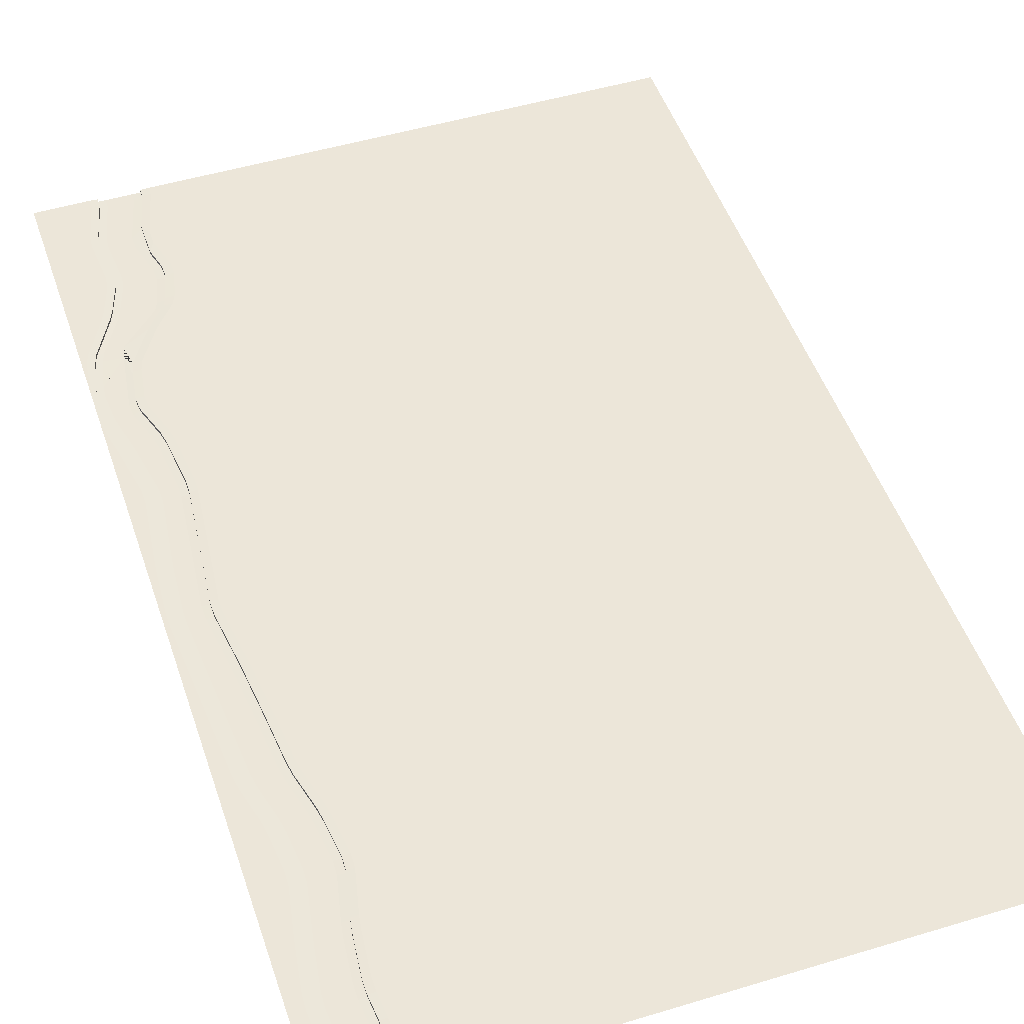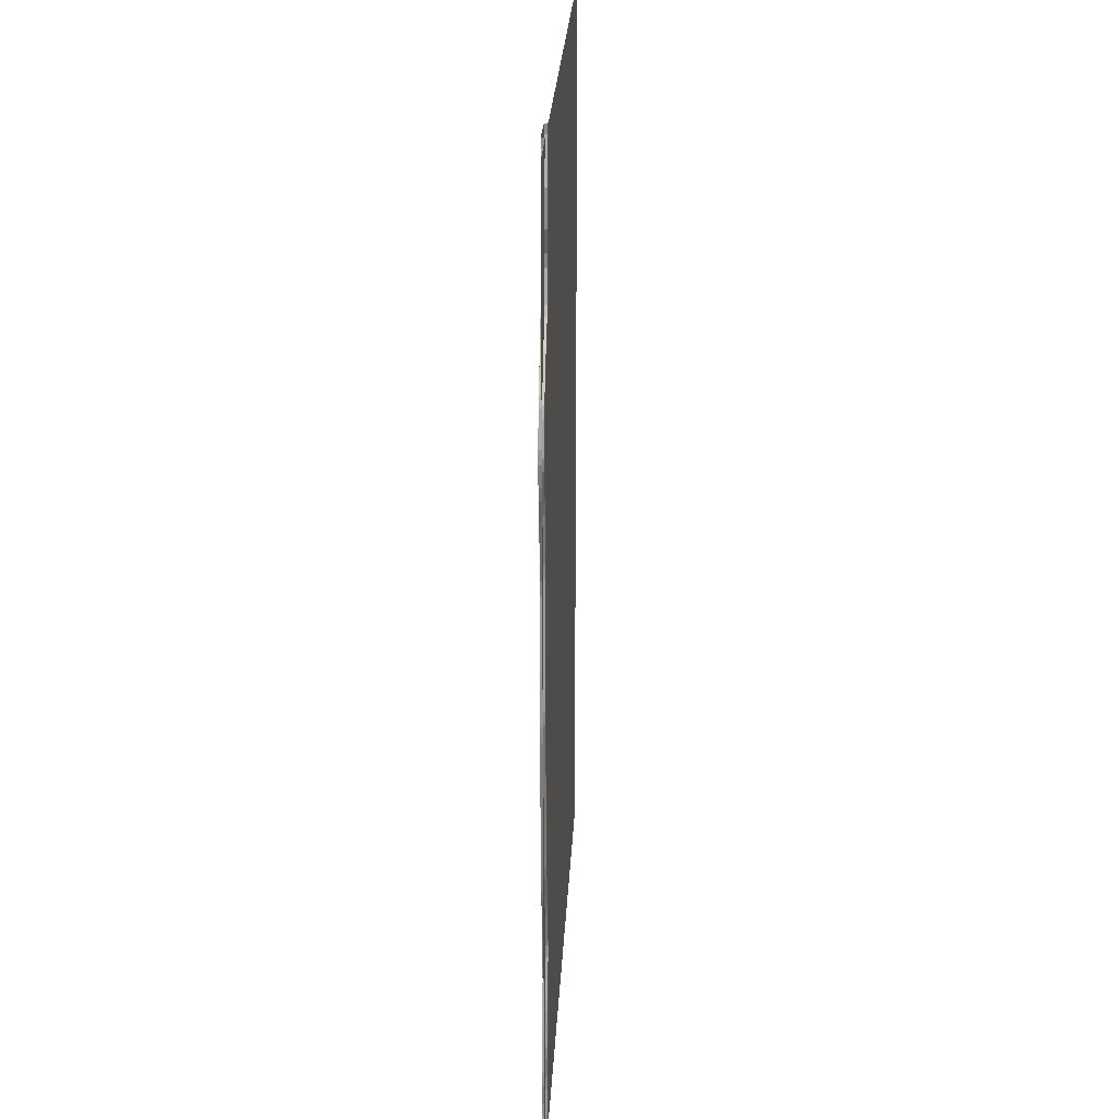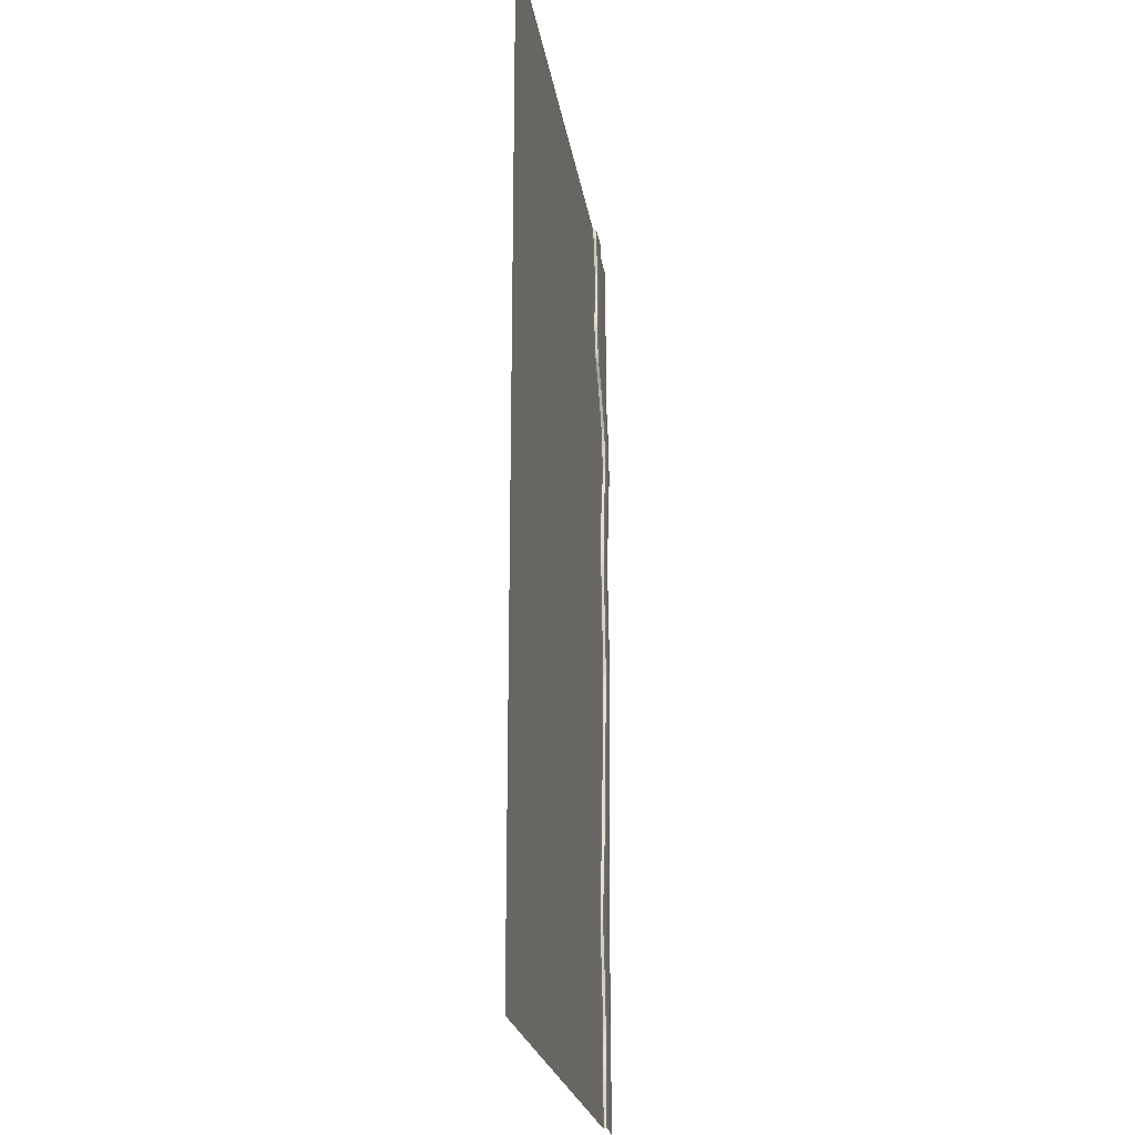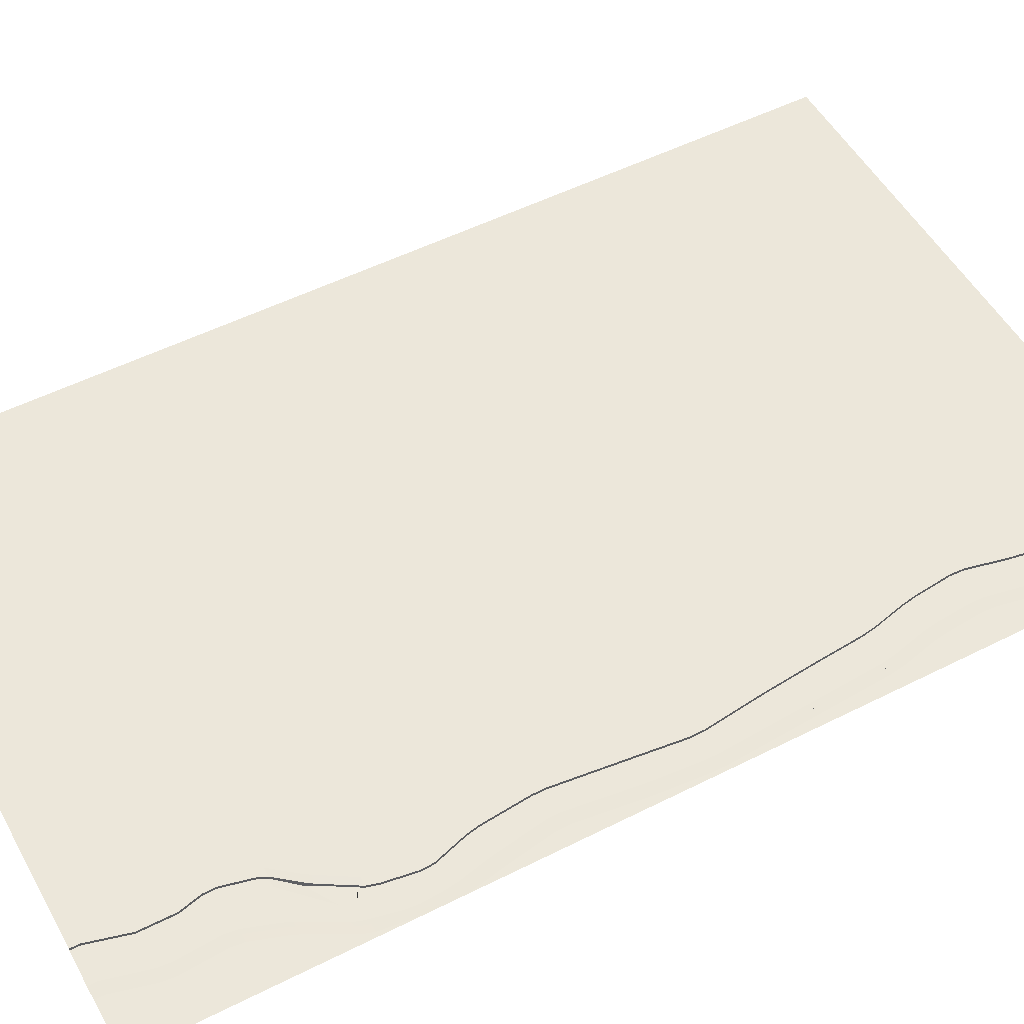
<metadata>
{"format":"obj","ext":"obj","renderer":"f3d","projection":"perspective","resolution":1024,"background":"white","views":[{"elev":49.3,"azim":161.5,"up":"+Y"},{"elev":26.5,"azim":93.0,"up":"+Z"},{"elev":-22.2,"azim":-81.5,"up":"+Z"},{"elev":52.1,"azim":61.4,"up":"+Y"}]}
</metadata>
<code>
o Plane.006_Plane.007
v -80.48 0 80
v 20 0 80
v -80.48 0 -80
v 20 0 -80
v -80.48 0 -77.6
v 20 0 -77.6
v -80.48 0 78.55
v 20 0 78.55
v 11.28 0 80
v 10.06 -0.05198 80
v 17.06 -0.05198 -80
v 18.19 0 -80
v 18.19 0 -77.6
v 17.06 -0.05198 -77.6
v 11.28 0 78.55
v 10.06 -0.05198 78.55
v 9.239 0 -80
v 10.36 -0.05198 -80
v 9.236 0 -77.6
v 10.36 -0.05198 -77.6
v 3.363 -0.05198 78.55
v 2.046 0 78.55
v 3.363 -0.05198 80
v 2.056 0 80
v 4.746 -0.5849 80
v 3.363 -0.5329 80
v 10.06 -0.5329 80
v 8.864 -0.5849 80
v 10.06 -0.5329 78.55
v 8.858 -0.5849 78.55
v 17.06 -0.5329 -77.6
v 15.92 -0.5849 -77.6
v 15.93 -0.5849 -80
v 17.06 -0.5329 -80
v 10.36 -0.5329 -80
v 11.49 -0.5849 -80
v 10.36 -0.5329 -77.6
v 11.49 -0.5849 -77.6
v 4.76 -0.5849 78.55
v 3.363 -0.5329 78.55
v 5.103 -0.05198 66.16
v 5.097 -0.05198 71.93
v 5.103 -0.5329 66.16
v 5.097 -0.5329 71.93
v 20 0 60.58
v 20 0 62.65
v -80.48 0 62.57
v -80.48 0 60.51
v 20 0 38.24
v 20 0 39.44
v -80.48 0 40.03
v -80.48 -0 38.22
v 20 0 -66.67
v 20 0 -64.36
v -80.48 0 -64.35
v -80.48 0 -66.67
v -80.48 0 -46.85
v -80.48 0 -49.08
v 20 0 -49.11
v 20 0 -46.87
v -80.48 0 6.704
v -80.48 0 4.385
v 20 0 4.372
v 20 0 6.702
v -80.48 0 55.78
v -80.48 0 54.22
v 20 0 54.12
v 20 0 55.72
v -80.48 0 19.78
v -80.48 0 17.47
v 20 0 17.47
v 20 0 19.75
v -80.48 0 29.76
v -80.48 0 27.64
v 20 0 27.67
v 20 0 29.78
v -80.48 0 -30.89
v -80.48 0 -33.08
v 20 0 -33.08
v 20 0 -30.88
v -80.48 0 -12.74
v -80.48 0 -15.06
v 20 0 -15.07
v 20 0 -12.72
v -80.48 0 -2.402
v -80.48 0 -4.722
v 20 0 -4.738
v 20 0 -2.39
v 20 0 -23.79
v 20 0 -21.43
v -80.48 0 -21.44
v -80.48 0 -23.78
v -80.48 0 72.19
v -80.48 0 69.79
v 20 0 69.8
v 20 0 72
v 20 0 -40.85
v 20 0 -38.66
v -80.48 0 -38.66
v -80.48 0 -40.84
v 20 0 -57.95
v 20 0 -55.73
v -80.48 0 -55.75
v -80.48 0 -57.96
v 20 0 -72.77
v 20 0 -70.45
v -80.48 0 -70.45
v -80.48 0 -72.79
v 20 0 45.97
v 20 0 47.67
v -80.48 0 47.53
v -80.48 0 46.38
v -80.48 0 35.11
v -80.48 0 33
v 20 0 33.94
v 20 0 35.14
v 12.68 0 62.64
v 12.92 0 60.59
v 11.65 -0.05198 60.59
v 11.42 -0.05198 62.64
v 4.176 -0.05198 62.56
v 4.137 -0.05198 60.53
v 2.741 0 60.52
v 2.783 0 62.56
v 11.42 -0.5329 62.63
v 11.65 -0.5329 60.59
v 10.56 -0.5849 60.58
v 10.32 -0.5849 62.61
v 5.459 -0.5849 62.59
v 5.42 -0.5849 60.55
v 4.136 -0.5329 60.54
v 4.177 -0.5329 62.56
v 19.29 -0.05198 38.44
v 19.13 -0.05198 40.54
v 12.82 -0.05198 44.3
v 13.33 -0.05198 42.54
v 12.01 0 42.48
v 11.48 0 44.25
v 19.13 -0.5329 40.55
v 19.29 -0.5329 38.47
v 18.09 -0.5849 39.34
v 17.91 -0.5849 41.4
v 13.37 -0.5892 48.28
v 13.83 -0.5849 46.16
v 13.33 -0.5329 42.52
v 12.83 -0.5329 44.29
v 17.67 0 -64.37
v 17.75 0 -66.67
v 16.6 -0.05198 -66.67
v 16.52 -0.05198 -64.37
v 10.24 -0.05198 -64.35
v 10.26 -0.05198 -66.67
v 9.114 0 -66.67
v 9.094 0 -64.35
v 16.52 -0.5329 -64.37
v 16.6 -0.5329 -66.67
v 15.45 -0.5849 -66.67
v 15.36 -0.5849 -64.36
v 11.39 -0.5849 -64.36
v 11.4 -0.5849 -66.67
v 10.26 -0.5329 -66.67
v 10.24 -0.5329 -64.36
v 15.03 0 -46.87
v 15.13 0 -49.11
v 13.96 -0.05198 -49.1
v 13.87 -0.05198 -46.87
v 7.698 -0.05198 -46.86
v 7.793 -0.05198 -49.07
v 6.62 0 -49.07
v 6.522 0 -46.86
v 13.87 -0.5329 -46.86
v 13.96 -0.5329 -49.08
v 12.79 -0.5849 -49.08
v 12.7 -0.5849 -46.86
v 8.873 -0.5849 -46.86
v 8.967 -0.5849 -49.08
v 7.793 -0.5329 -49.07
v 7.698 -0.5329 -46.86
v 18.64 0 6.7
v 18.86 0 4.373
v 17.69 -0.05198 4.375
v 17.46 -0.05198 6.696
v 12.26 -0.05198 6.7
v 12.5 -0.05198 4.387
v 11.3 0 4.386
v 11.05 0 6.702
v 17.46 -0.5329 6.696
v 17.69 -0.5329 4.377
v 16.48 -0.5849 4.379
v 16.26 -0.5849 6.697
v 13.45 -0.5849 6.699
v 13.7 -0.5849 4.382
v 12.5 -0.5329 4.387
v 12.26 -0.5329 6.698
v 14.57 0 55.71
v 15.23 0 54.14
v 13.93 -0.05198 54.16
v 13.29 -0.05198 55.7
v 5.253 -0.05198 55.76
v 5.902 -0.05198 54.26
v 4.494 0 54.25
v 3.835 0 55.78
v 13.29 -0.5329 55.7
v 13.93 -0.5329 54.17
v 12.84 -0.5849 54.19
v 12.19 -0.5849 55.71
v 6.568 -0.5849 55.74
v 7.232 -0.5849 54.25
v 5.903 -0.5329 54.26
v 5.255 -0.5329 55.75
v 16.16 -0.05198 17.48
v 16.2 -0.05198 19.74
v 17.4 0 19.74
v 17.34 0 17.48
v 9.899 0 17.47
v 9.886 0 19.78
v 11.11 -0.05198 19.77
v 11.12 -0.05198 17.48
v 14.92 -0.5849 17.48
v 14.97 -0.5849 19.75
v 16.2 -0.5329 19.74
v 16.16 -0.5329 17.48
v 11.12 -0.5329 17.48
v 11.11 -0.5329 19.77
v 12.32 -0.5849 19.76
v 12.33 -0.5849 17.48
v 17.58 0 -30.88
v 17.25 0 -33.08
v 16.1 -0.05198 -33.07
v 16.42 -0.05198 -30.89
v 10.47 -0.05198 -30.89
v 10.12 -0.05198 -33.07
v 8.932 0 -33.08
v 9.282 0 -30.89
v 16.42 -0.5329 -30.89
v 16.1 -0.5329 -33.07
v 14.92 -0.5849 -33.07
v 15.25 -0.5849 -30.89
v 11.65 -0.5849 -30.89
v 11.3 -0.5849 -33.07
v 10.12 -0.5329 -33.07
v 10.47 -0.5329 -30.89
v 18.79 0 -12.72
v 18.63 0 -15.07
v 17.48 -0.05198 -15.07
v 17.63 -0.05198 -12.72
v 12.21 -0.05198 -12.74
v 11.95 -0.05198 -15.06
v 10.76 0 -15.06
v 11.02 0 -12.74
v 17.63 -0.5329 -12.73
v 17.48 -0.5329 -15.07
v 16.31 -0.5849 -15.06
v 16.46 -0.5849 -12.73
v 13.39 -0.5849 -12.73
v 13.13 -0.5849 -15.06
v 11.95 -0.5329 -15.06
v 12.21 -0.5329 -12.74
v 17.55 -0.05198 27.68
v 17.97 -0.05198 29.76
v 19.19 0 29.77
v 18.76 0 27.67
v 12.3 -0.05198 29.73
v 11.89 -0.05198 27.65
v 10.64 0 27.64
v 11.05 0 29.75
v 16.27 -0.5849 27.66
v 16.69 -0.5849 29.76
v 17.97 -0.5329 29.76
v 17.55 -0.5329 27.67
v 13.54 -0.5849 29.74
v 13.12 -0.5849 27.65
v 11.89 -0.5329 27.65
v 12.3 -0.5329 29.73
v 18.16 -0.05198 -4.734
v 18.16 -0.05198 -2.393
v 19.32 0 -2.39
v 19.32 0 -4.737
v 12.03 0 -4.72
v 12.05 0 -2.404
v 13.24 -0.05198 -2.405
v 13.22 -0.05198 -4.717
v 16.98 -0.5849 -4.729
v 16.97 -0.5849 -2.397
v 18.16 -0.5329 -2.395
v 18.16 -0.5329 -4.732
v 13.22 -0.5329 -4.718
v 13.24 -0.5329 -2.405
v 14.43 -0.5849 -2.4
v 14.41 -0.5849 -4.723
v 16.9 -0.05198 -23.78
v 17.06 -0.05198 -21.43
v 18.21 0 -21.43
v 18.05 0 -23.78
v 9.906 0 -23.78
v 10.13 0 -21.44
v 11.31 -0.05198 -21.44
v 11.09 -0.05198 -23.78
v 15.73 -0.5849 -23.78
v 15.89 -0.5849 -21.43
v 17.06 -0.5329 -21.43
v 16.9 -0.5329 -23.78
v 11.09 -0.5329 -23.78
v 11.31 -0.5329 -21.44
v 12.49 -0.5849 -21.44
v 12.27 -0.5849 -23.78
v 11.91 -0.05198 69.8
v 11.74 -0.05198 71.98
v 12.98 0 71.99
v 13.16 0 69.8
v 4.174 0 67.89
v 4.174 0 70.29
v 10.79 -0.5849 69.45
v 10.62 -0.5849 71.63
v 11.74 -0.5329 71.98
v 11.91 -0.5329 69.8
v 6.923 -0.5849 70.47
v 6.871 -0.5849 68.21
v 7.194 0 -40.84
v 7.571 0 -38.66
v 8.751 -0.05198 -38.68
v 8.376 -0.05198 -40.84
v 8.376 -0.5329 -40.84
v 8.75 -0.5329 -38.68
v 9.931 -0.5849 -38.67
v 9.554 -0.5849 -40.84
v 14.39 -0.05198 -40.84
v 14.73 -0.05198 -38.68
v 15.9 0 -38.66
v 15.55 0 -40.85
v 13.22 -0.5849 -40.84
v 13.56 -0.5849 -38.67
v 14.73 -0.5329 -38.68
v 14.39 -0.5329 -40.84
v 15.55 -0.05198 -57.94
v 15.19 -0.05198 -55.74
v 16.35 0 -55.74
v 16.71 0 -57.94
v 8.412 0 -57.96
v 8.062 0 -55.75
v 9.226 -0.05198 -55.76
v 9.571 -0.05198 -57.95
v 14.39 -0.5849 -57.94
v 14.03 -0.5849 -55.75
v 15.19 -0.5329 -55.75
v 15.55 -0.5329 -57.94
v 9.571 -0.5329 -57.95
v 9.226 -0.5329 -55.76
v 10.39 -0.5849 -55.75
v 10.73 -0.5849 -57.95
v 16.4 -0.05198 -72.77
v 16.33 -0.05198 -70.45
v 17.47 0 -70.45
v 17.54 0 -72.77
v 8.792 0 -72.78
v 8.787 0 -70.45
v 9.925 -0.05198 -70.46
v 9.926 -0.05198 -72.78
v 15.26 -0.5849 -72.77
v 15.19 -0.5849 -70.45
v 16.33 -0.5329 -70.45
v 16.4 -0.5329 -72.77
v 9.926 -0.5329 -72.78
v 9.925 -0.5329 -70.46
v 11.06 -0.5849 -70.45
v 11.06 -0.5849 -72.78
v 18.03 -0.05198 45.99
v 17.49 -0.05198 47.63
v 18.74 0 47.65
v 19.3 0 45.97
v 8.277 0 49.44
v 7.528 0 50.5
v 8.953 -0.05198 50.53
v 9.676 -0.05198 49.5
v 16.86 -0.5849 46.43
v 16.31 -0.5849 48.03
v 17.49 -0.5329 47.63
v 18.03 -0.5329 45.99
v 9.684 -0.5252 49.48
v 8.976 -0.5434 50.83
v 12.7 0 35.06
v 12.82 0 37.16
v 14.13 -0.05198 37.19
v 14.01 -0.05198 35.11
v 14.01 -0.5329 35.12
v 14.12 -0.5329 37.2
v 15.23 -0.5849 36.72
v 15.12 -0.5849 34.62
v 18.76 -0.05198 33
v 19.06 -0.05198 35.05
v 17.57 -0.5849 33.52
v 17.86 -0.5849 35.57
v 19.06 -0.5329 35.04
v 18.76 -0.5329 33
f 14 11 34 31
f 358 20 19 355
f 10 16 29 27
f 108 355 19 5
f 25 28 30 39
f 354 105 6 13
f 18 20 37 35
f 362 31 32 359
f 21 23 26 40
f 43 44 317 318
f 38 32 33 36
f 118 45 68 195
f 13 6 4 12
f 42 21 40 44
f 310 117 120 307
f 121 41 43 132
f 318 129 132 43
f 48 123 202 65
f 94 311 124 47
f 119 198 203 126
f 338 101 54 147
f 144 143 146 379
f 112 371 138 51
f 52 137 382 113
f 133 390 393 140
f 58 169 340 103
f 350 159 162 347
f 104 339 154 55
f 56 153 356 107
f 149 352 361 156
f 388 271 274 385
f 334 171 174 331
f 226 191 194 223
f 183 218 223 194
f 66 201 372 111
f 181 276 285 188
f 70 215 186 61
f 41 121 124 311
f 316 125 128 313
f 130 127 206 207
f 208 143 380 209
f 270 221 220 267
f 114 381 266 73
f 272 225 224 273
f 229 328 333 236
f 214 71 64 179
f 180 63 88 277
f 167 322 323 178
f 62 185 280 85
f 322 167 170 319
f 82 249 296 91
f 298 231 234 295
f 231 298 303 242
f 306 239 242 303
f 92 295 234 77
f 290 255 258 287
f 247 282 287 258
f 7 22 312 93
f 245 292 301 252
f 86 279 250 81
f 394 269 268 391
f 384 263 266 381
f 262 75 72 213
f 218 183 186 215
f 222 187 190 219
f 192 189 284 289
f 74 265 216 69
f 278 87 84 243
f 294 89 80 227
f 78 233 320 99
f 256 253 300 305
f 286 251 254 283
f 282 247 250 279
f 41 311 312 42
f 5 19 17 3
f 366 38 37 363
f 1 24 22 7
f 370 109 50
f 326 175 178 323
f 302 235 238 299
f 228 79 98 329
f 240 237 332 325
f 244 83 90 293
f 151 342 347 162
f 165 336 345 172
f 100 319 170 57
f 164 59 102 337
f 176 173 344 349
f 15 8 96 309
f 330 97 60 163
f 160 157 360 365
f 346 155 158 343
f 342 151 154 339
f 135 374 379 146
f 200 373 372 201
f 196 67 110 369
f 204 377 376 205
f 264 217 216 265
f 374 135 138 371
f 378 139 142 375
f 144 141 392 387
f 148 53 106 353
f 115 76 261
f 21 42 312 22
f 39 317 44 40
f 9 15 16 10
f 351 14 31 362
f 13 12 11 14
f 20 18 17 19
f 20 358 363 37
f 23 21 22 24
f 27 29 30 28
f 366 359 32 38
f 31 34 33 32
f 38 36 35 37
f 25 39 40 26
f 118 195 198 119
f 122 199 202 123
f 126 203 206 127
f 130 207 210 131
f 49 116 390 133
f 136 383 382 137
f 140 393 392 141
f 144 387 386 145
f 148 353 352 149
f 152 357 356 153
f 156 361 360 157
f 160 365 364 161
f 263 384 385 274
f 15 309 308 16
f 180 277 276 181
f 184 281 280 185
f 188 285 284 189
f 192 289 288 193
f 307 120 125 316
f 199 122 131 210
f 318 313 128 129
f 370 50 134 367
f 259 212 221 270
f 217 264 273 224
f 272 267 220 225
f 294 227 230 291
f 389 260 269 394
f 388 391 268 271
f 168 341 340 169
f 228 329 328 229
f 232 321 320 233
f 236 333 332 237
f 240 325 324 241
f 244 293 292 245
f 248 297 296 249
f 252 301 300 253
f 256 305 304 257
f 176 349 348 177
f 164 337 336 165
f 172 345 344 173
f 211 182 187 222
f 281 184 193 288
f 226 219 190 191
f 196 369 368 197
f 275 246 251 286
f 297 248 257 304
f 290 283 254 255
f 115 261 260 389
f 16 308 315 29
f 29 315 314 30
f 39 30 314 317
f 354 13 14 351
f 42 44 43 41
f 321 232 241 324
f 278 243 246 275
f 291 230 235 302
f 306 299 238 239
f 327 166 171 334
f 341 168 177 348
f 326 331 174 175
f 214 179 182 211
f 335 150 155 346
f 357 152 161 364
f 350 343 158 159
f 330 163 166 327
f 197 368 377 204
f 373 200 209 380
f 208 205 376 143
f 262 213 212 259
f 383 136 145 386
f 338 147 150 335
f 367 134 139 378
f 144 375 142 143
f 9 2 8 15
f 352 353 354 351
f 356 357 358 355
f 360 361 362 359
f 364 365 366 363
f 308 309 310 307
f 118 119 120 117
f 122 123 124 121
f 314 315 316 313
f 126 127 128 125
f 130 131 132 129
f 368 369 370 367
f 49 133 134 50
f 372 373 374 371
f 136 137 138 135
f 376 377 378 375
f 140 141 142 139
f 380 143 144 379
f 144 145 146 143
f 336 337 338 335
f 148 149 150 147
f 340 341 342 339
f 152 153 154 151
f 344 345 346 343
f 156 157 158 155
f 348 349 350 347
f 160 161 162 159
f 382 383 384 381
f 264 265 266 263
f 386 387 388 385
f 272 273 274 271
f 212 213 214 211
f 180 181 182 179
f 216 217 218 215
f 184 185 186 183
f 220 221 222 219
f 188 189 190 187
f 224 225 226 223
f 192 193 194 191
f 196 197 198 195
f 200 201 202 199
f 204 205 206 203
f 208 209 210 207
f 260 261 262 259
f 268 269 270 267
f 390 116 115 389
f 392 393 394 391
f 320 321 322 319
f 168 169 170 167
f 292 293 294 291
f 228 229 230 227
f 296 297 298 295
f 232 233 234 231
f 300 301 302 299
f 236 237 238 235
f 304 305 306 303
f 240 241 242 239
f 276 277 278 275
f 244 245 246 243
f 280 281 282 279
f 248 249 250 247
f 284 285 286 283
f 252 253 254 251
f 288 289 290 287
f 256 257 258 255
f 324 325 326 323
f 176 177 178 175
f 328 329 330 327
f 164 165 166 163
f 332 333 334 331
f 172 173 174 171
f 353 106 105 354
f 361 352 351 362
f 95 310 309 96
f 307 316 315 308
f 107 356 355 108
f 357 364 363 358
f 311 94 93 312
f 313 318 317 314
f 365 360 359 366
f 45 118 117 46
f 119 126 125 120
f 67 196 195 68
f 197 204 203 198
f 131 122 121 132
f 123 48 47 124
f 209 200 199 210
f 201 66 65 202
f 127 130 129 128
f 205 208 207 206
f 369 110 109 370
f 377 368 367 378
f 133 140 139 134
f 389 394 393 390
f 145 136 135 146
f 373 380 379 374
f 385 384 383 386
f 111 372 371 112
f 137 52 51 138
f 381 114 113 382
f 143 376 375 144
f 141 144 143 142
f 391 388 387 392
f 337 102 101 338
f 53 148 147 54
f 345 336 335 346
f 149 156 155 150
f 161 152 151 162
f 341 348 347 342
f 103 340 339 104
f 153 56 55 154
f 349 344 343 350
f 157 160 159 158
f 163 60 59 164
f 333 328 327 334
f 165 172 171 166
f 329 98 97 330
f 57 170 169 58
f 99 320 319 100
f 167 178 177 168
f 321 324 323 322
f 175 174 173 176
f 325 332 331 326
f 213 72 71 214
f 63 180 179 64
f 221 212 211 222
f 181 188 187 182
f 87 278 277 88
f 275 286 285 276
f 193 184 183 194
f 217 224 223 218
f 69 216 215 70
f 185 62 61 186
f 287 282 281 288
f 279 86 85 280
f 225 220 219 226
f 189 192 191 190
f 283 290 289 284
f 269 260 259 270
f 261 76 75 262
f 263 274 273 264
f 73 266 265 74
f 271 268 267 272
f 301 292 291 302
f 229 236 235 230
f 293 90 89 294
f 79 228 227 80
f 241 232 231 242
f 297 304 303 298
f 91 296 295 92
f 233 78 77 234
f 305 300 299 306
f 237 240 239 238
f 83 244 243 84
f 245 252 251 246
f 257 248 247 258
f 249 82 81 250
f 253 256 255 254
f 310 95 46 117

</code>
